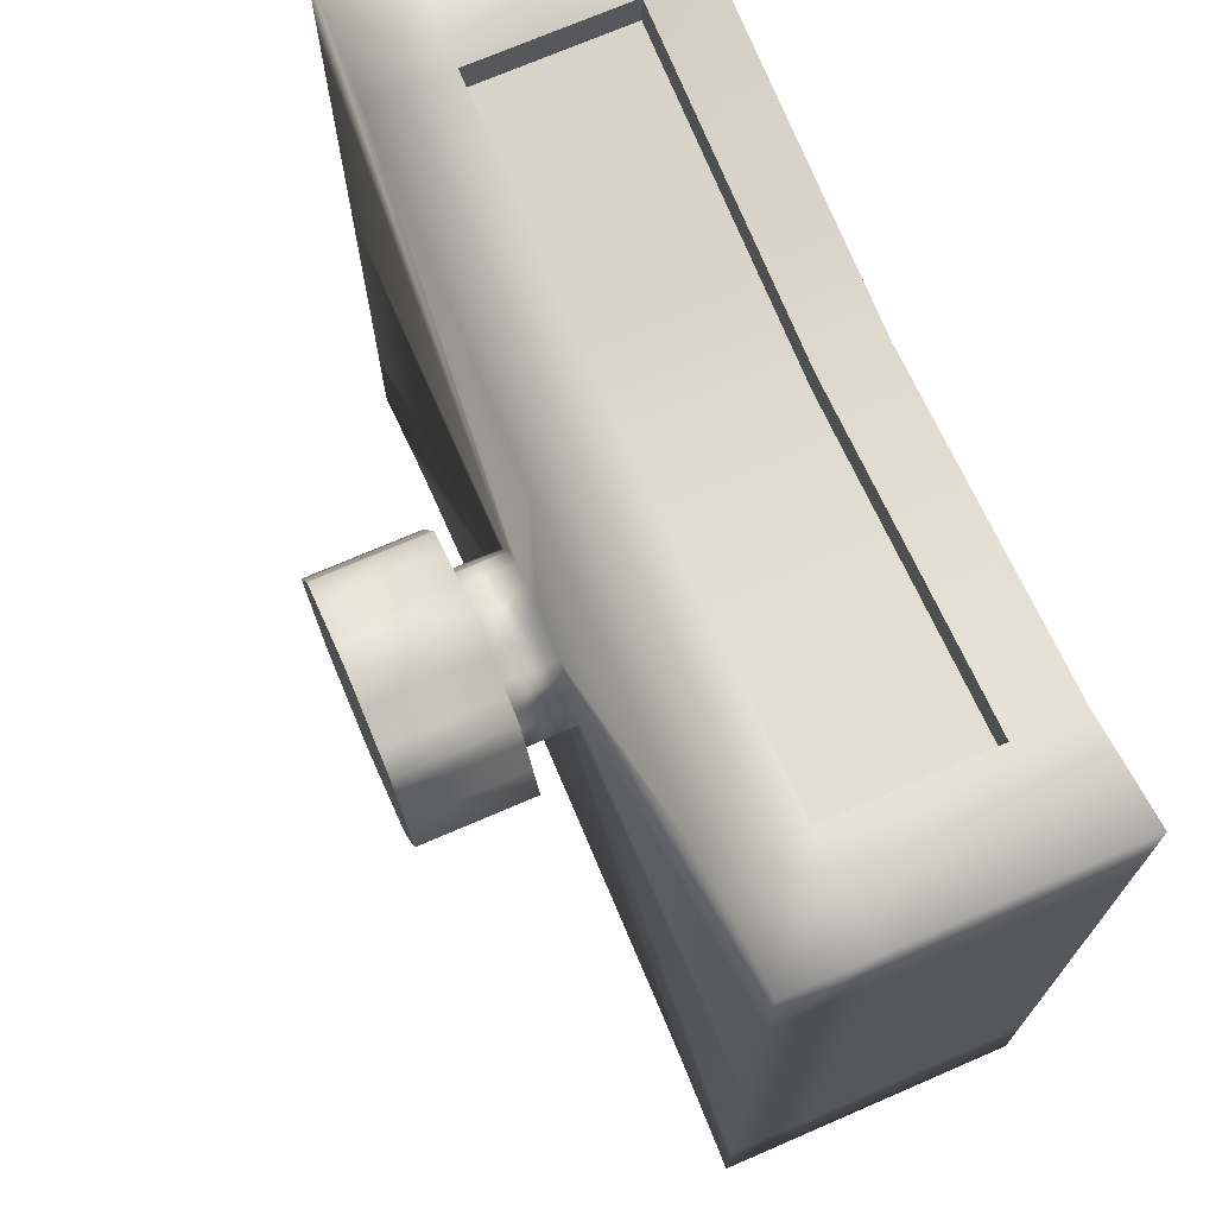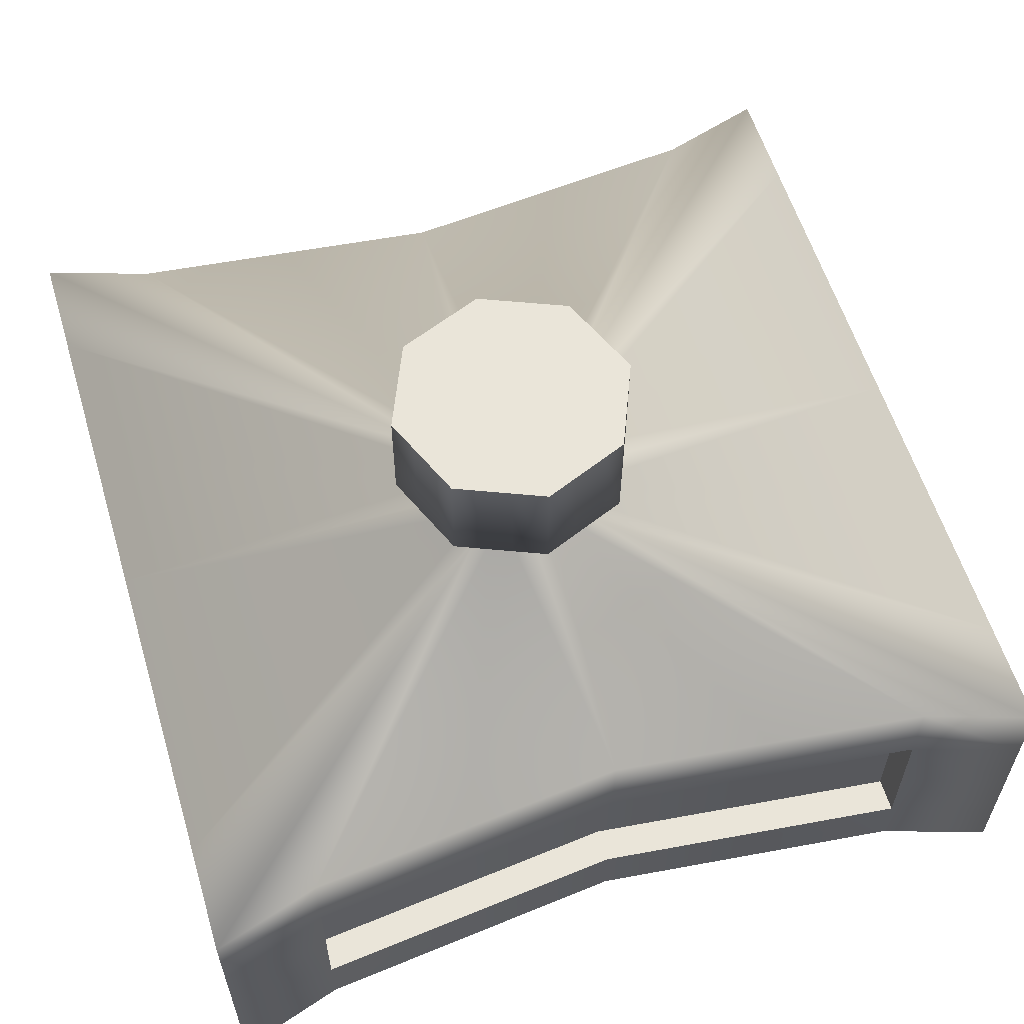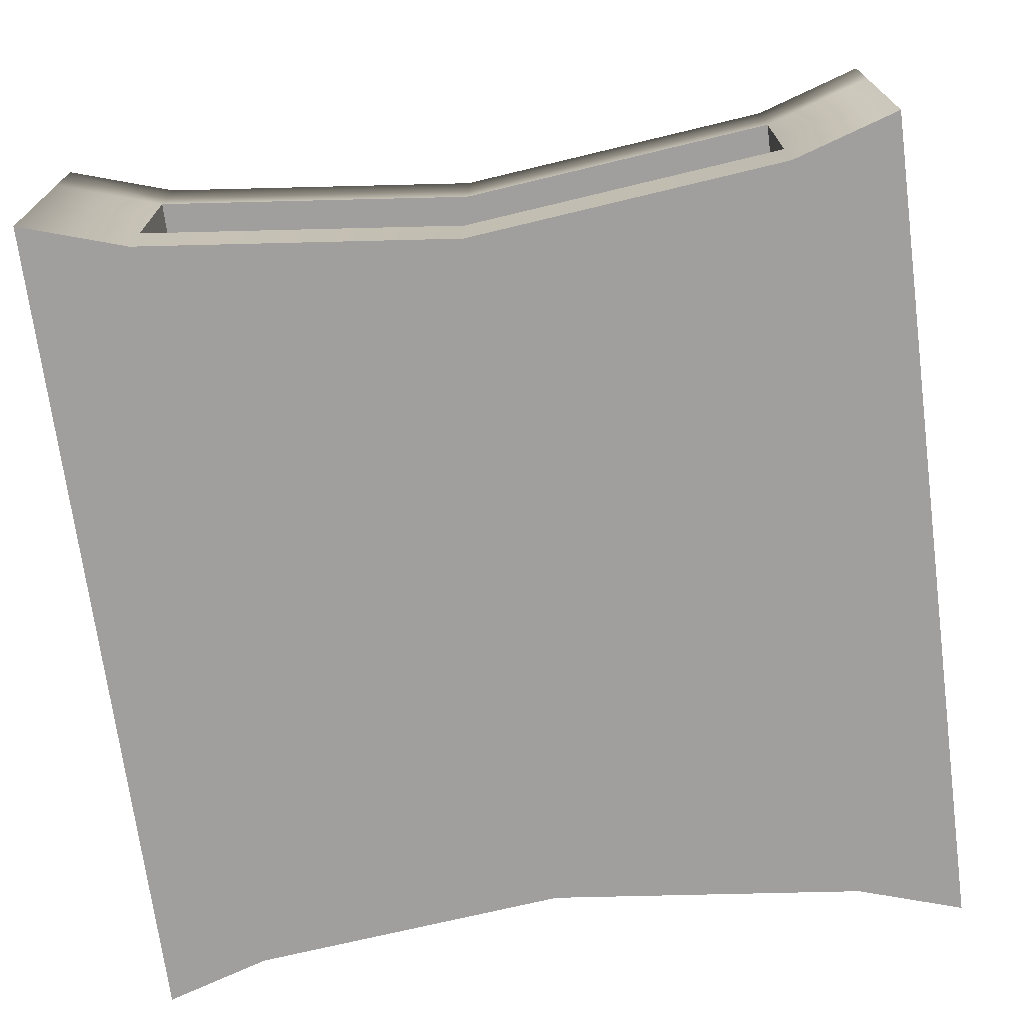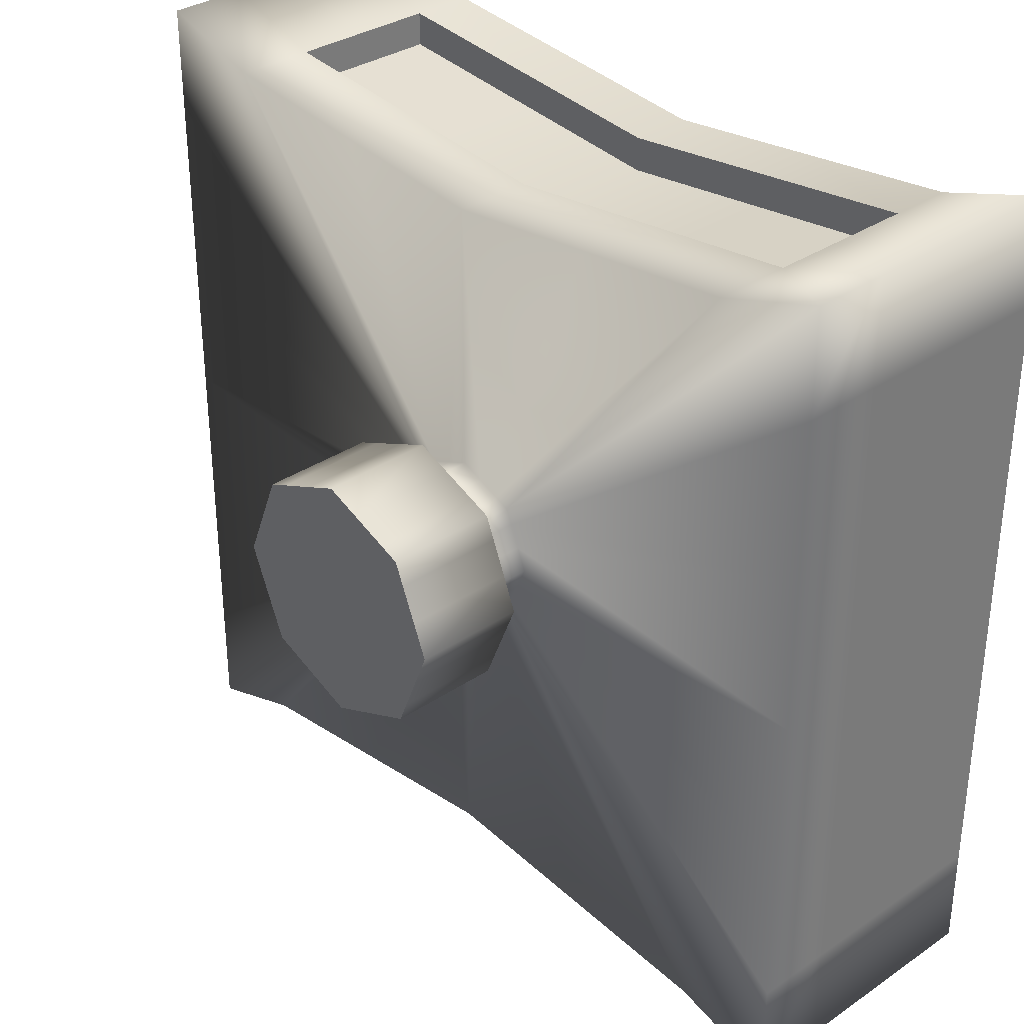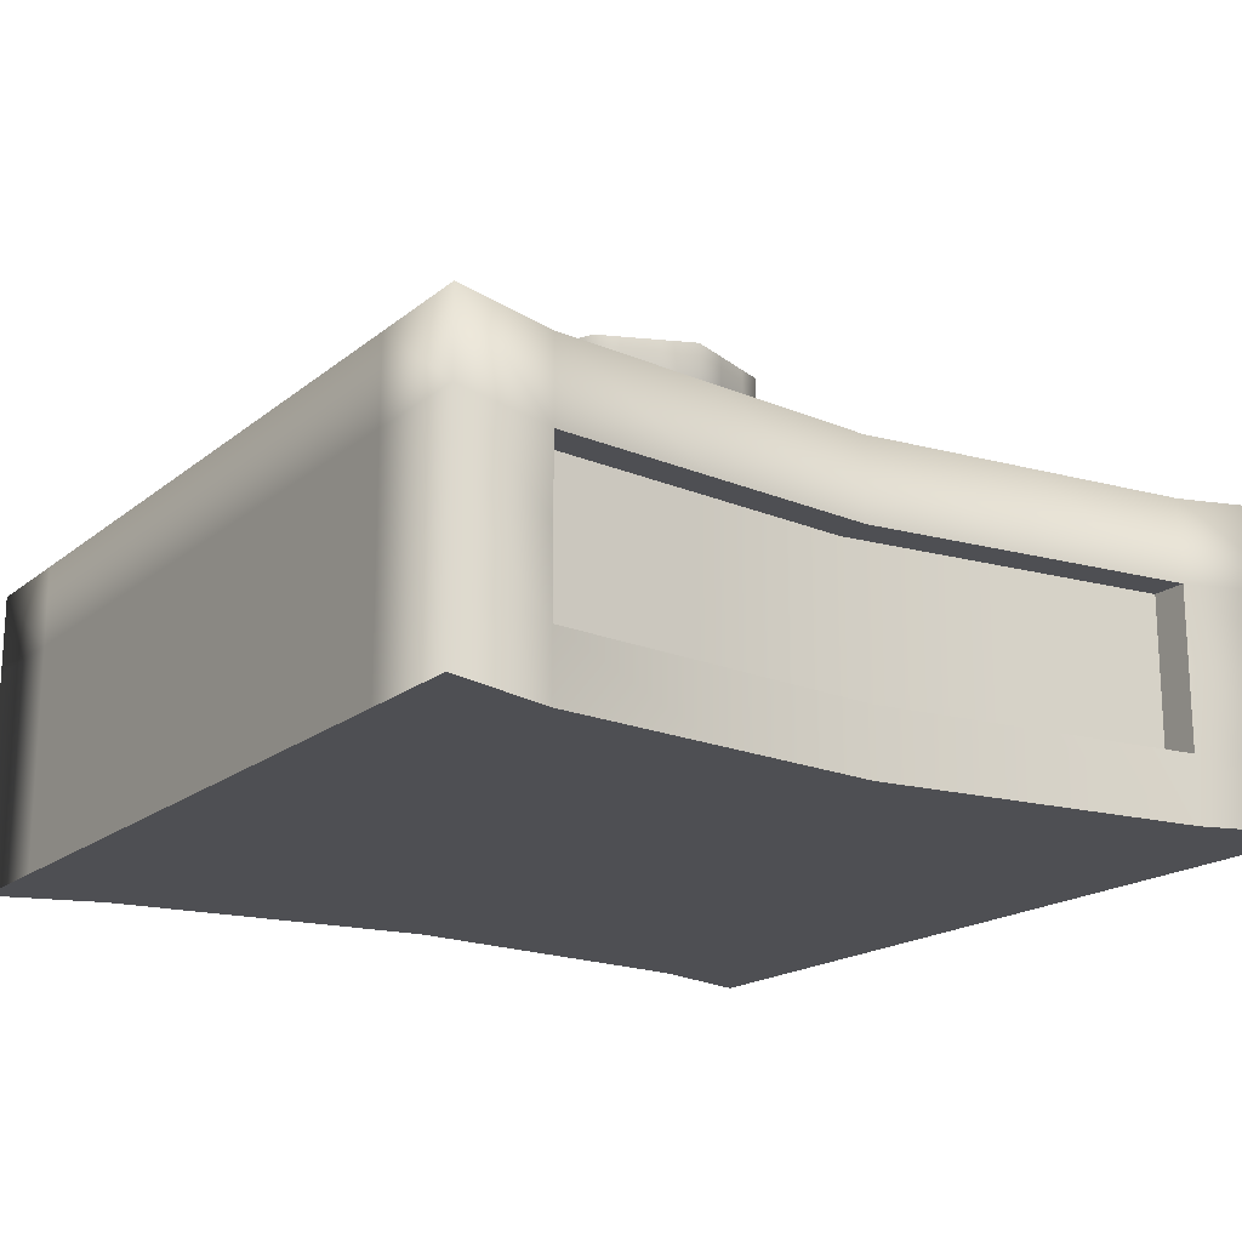
<metadata>
{"format":"obj","ext":"obj","renderer":"f3d","projection":"perspective","resolution":1024,"background":"white","views":[{"elev":71.8,"azim":-113.4,"up":"+Z"},{"elev":58.6,"azim":163.1,"up":"+Y"},{"elev":-71.3,"azim":-172.5,"up":"+Y"},{"elev":33.1,"azim":-133.0,"up":"+Z"},{"elev":-18.1,"azim":-33.6,"up":"+Y"}]}
</metadata>
<code>
v  46.1 0 4.219
v  46.09 0 -20.78
v  21.1 0 -16.78
v  -3.905 0 -20.78
v  -3.905 0 4.219
v  -3.905 0 29.22
v  21.1 0 25.22
v  46.09 0 29.22
v  46.1 3.68 4.219
v  46.09 3.68 -20.78
v  21.1 3.68 -16.78
v  -3.905 3.68 -20.78
v  -3.905 3.68 4.219
v  -3.905 3.68 29.22
v  21.1 3.68 25.22
v  46.09 3.68 29.22
v  46.1 8.325 4.219
v  46.09 8.325 -20.78
v  21.1 8.325 -14.78
v  -3.905 8.325 -20.78
v  -3.905 8.325 4.219
v  -3.905 8.325 29.22
v  21.1 8.325 23.22
v  46.09 8.325 29.22
v  46.1 12.56 4.219
v  46.09 12.56 -20.78
v  21.1 12.56 -16.78
v  -3.905 12.56 -20.78
v  -3.905 12.56 4.219
v  -3.905 12.56 29.22
v  21.1 12.56 25.22
v  46.09 12.56 29.22
v  46.1 17.15 4.219
v  46.09 17.15 -20.78
v  21.1 17.15 -16.78
v  -3.905 17.15 -20.78
v  -3.905 17.15 4.219
v  -3.905 17.15 29.22
v  21.1 17.15 25.22
v  46.09 17.15 29.22
v  26.1 17.15 4.219
v  24.63 17.15 0.6835
v  21.1 17.15 -0.7809
v  17.56 17.15 0.6835
v  16.1 17.15 4.219
v  17.56 17.15 7.755
v  21.1 17.15 9.219
v  24.63 17.15 7.755
v  26.1 20.19 4.219
v  24.63 20.19 0.6835
v  21.1 20.19 -0.7809
v  17.56 20.19 0.6835
v  16.1 20.19 4.219
v  17.56 20.19 7.755
v  21.1 20.19 9.219
v  24.63 20.19 7.755
v  28.6 20.29 4.219
v  26.4 20.29 -1.084
v  21.1 20.29 -3.281
v  15.79 20.29 -1.084
v  13.6 20.29 4.219
v  15.79 20.29 9.522
v  21.1 20.29 11.72
v  26.4 20.29 9.522
v  28.59 26.9 4.219
v  26.39 26.9 -1.079
v  21.1 26.9 -3.273
v  15.8 26.9 -1.079
v  13.6 26.9 4.219
v  15.8 26.9 9.517
v  21.1 26.9 11.71
v  26.39 26.9 9.517
v  33.6 0 4.219
v  29.93 0 -4.62
v  21.1 0 -8.281
v  12.26 0 -4.62
v  8.595 0 4.219
v  12.26 0 13.06
v  21.1 0 16.72
v  29.93 0 13.06
v  21.1 0 4.219
v  24.94 26.9 4.219
v  23.81 26.9 1.501
v  21.1 26.9 0.3746
v  18.38 26.9 1.501
v  17.25 26.9 4.219
v  18.38 26.9 6.938
v  21.1 26.9 8.063
v  23.81 26.9 6.938
v  21.1 26.9 4.219
v  2.345 0 -18.78
v  2.345 3.68 -18.78
v  2.345 0 27.22
v  2.345 3.68 27.22
v  2.345 8.325 -18.78
v  2.345 8.325 27.22
v  2.345 12.56 -18.78
v  2.345 12.56 27.22
v  2.345 17.15 -18.78
v  2.345 17.15 27.22
v  18.44 17.15 0.3174
v  18.44 17.15 8.121
v  18.44 20.19 0.3174
v  18.44 20.19 8.121
v  17.12 20.29 -1.633
v  17.12 20.29 10.07
v  17.12 26.9 -1.628
v  17.12 26.9 10.07
v  14.47 0 -5.535
v  14.47 0 13.97
v  11.72 0 4.219
v  19.06 26.9 1.219
v  19.06 26.9 7.219
v  18.21 26.9 4.219
v  39.85 0 -18.78
v  39.85 3.68 -18.78
v  39.85 0 27.22
v  39.85 3.68 27.22
v  39.85 8.325 -18.78
v  39.85 8.325 27.22
v  39.85 12.56 -18.78
v  39.85 12.56 27.22
v  39.85 17.15 -18.78
v  39.85 17.15 27.22
v  23.75 17.15 0.3174
v  23.75 17.15 8.121
v  23.75 20.19 0.3174
v  23.75 20.19 8.121
v  25.07 20.29 -1.633
v  25.07 20.29 10.07
v  25.07 26.9 -1.628
v  25.07 26.9 10.07
v  27.72 0 -5.535
v  27.72 0 13.97
v  30.47 0 4.219
v  23.13 26.9 1.219
v  23.13 26.9 7.219
v  23.98 26.9 4.219
v  11.72 0 -17.78
v  11.72 3.68 26.22
v  11.72 8.325 24.22
v  11.72 12.56 26.22
v  11.72 17.15 26.22
v  19.77 17.15 8.67
v  19.77 20.19 8.67
v  19.11 20.29 10.9
v  19.11 26.9 10.89
v  17.78 0 -6.908
v  16.41 0 4.219
v  20.08 26.9 7.641
v  11.72 3.68 -17.78
v  11.72 0 26.22
v  11.72 8.325 -15.78
v  11.72 12.56 -17.78
v  11.72 17.15 -17.78
v  19.77 17.15 -0.2318
v  19.77 20.19 -0.2318
v  19.11 20.29 -2.457
v  19.11 26.9 -2.45
v  17.78 0 15.35
v  20.08 26.9 0.7969
v  19.65 26.9 4.219
v  30.47 3.68 -17.78
v  30.47 0 26.22
v  30.47 8.325 -15.78
v  30.47 12.56 -17.78
v  30.47 17.15 -17.78
v  22.42 17.15 -0.2318
v  22.42 20.19 -0.2318
v  23.08 20.29 -2.457
v  23.08 26.9 -2.45
v  24.41 0 15.35
v  22.11 26.9 0.7969
v  22.54 26.9 4.219
v  30.47 0 -17.78
v  30.47 3.68 26.22
v  30.47 8.325 24.22
v  30.47 12.56 26.22
v  30.47 17.15 26.22
v  22.42 17.15 8.67
v  22.42 20.19 8.67
v  23.08 20.29 10.9
v  23.08 26.9 10.89
v  24.41 0 -6.908
v  25.78 0 4.219
v  22.11 26.9 7.641
v  30.47 3.68 -15.78
v  21.1 3.68 -14.78
v  11.72 3.68 -15.78
v  2.345 3.68 -16.78
v  2.345 8.325 -16.78
v  2.345 12.56 -16.78
v  11.72 12.56 -15.78
v  21.1 12.56 -14.78
v  30.47 12.56 -15.78
v  39.85 12.56 -16.78
v  39.85 8.325 -16.78
v  39.85 3.68 -16.78
v  11.72 3.68 24.22
v  21.1 3.68 23.22
v  30.47 3.68 24.22
v  39.85 3.68 25.22
v  39.85 8.325 25.22
v  39.85 12.56 25.22
v  30.47 12.56 24.22
v  21.1 12.56 23.22
v  11.72 12.56 24.22
v  2.345 12.56 25.22
v  2.345 8.325 25.22
v  2.345 3.68 25.22
v  46.1 0 -14.53
v  46.1 3.68 -14.53
v  -3.905 0 -14.53
v  -3.905 3.68 -14.53
v  46.1 8.325 -14.53
v  -3.905 8.325 -14.53
v  46.1 12.56 -14.53
v  -3.905 12.56 -14.53
v  46.1 17.15 -14.53
v  -3.905 17.15 -14.53
v  25 17.15 1.567
v  17.19 17.15 1.567
v  25 20.19 1.567
v  17.19 20.19 1.567
v  26.95 20.29 0.2416
v  15.24 20.29 0.2416
v  26.94 26.9 0.2456
v  15.25 26.9 0.2456
v  30.85 0 -2.41
v  11.34 0 -2.41
v  21.1 0 -5.156
v  24.1 26.9 2.18
v  18.1 26.9 2.18
v  21.1 26.9 1.336
v  13.78 0 -3.096
v  18.85 26.9 1.969
v  28.41 0 -3.096
v  23.35 26.9 1.969
v  19.97 26.9 1.652
v  17.44 0 -4.126
v  24.75 0 -4.126
v  22.22 26.9 1.652
v  -3.905 0 22.97
v  -3.905 3.68 22.97
v  46.1 0 22.97
v  46.1 3.68 22.97
v  -3.905 8.325 22.97
v  46.1 8.325 22.97
v  -3.905 12.56 22.97
v  46.1 12.56 22.97
v  -3.905 17.15 22.97
v  46.1 17.15 22.97
v  17.19 17.15 6.871
v  25 17.15 6.871
v  17.19 20.19 6.871
v  25 20.19 6.871
v  15.24 20.29 8.197
v  26.95 20.29 8.197
v  15.25 26.9 8.193
v  26.94 26.9 8.193
v  11.34 0 10.85
v  30.85 0 10.85
v  21.1 0 13.59
v  18.1 26.9 6.258
v  24.1 26.9 6.258
v  21.1 26.9 7.102
v  13.78 0 11.53
v  18.85 26.9 6.469
v  28.41 0 11.53
v  23.35 26.9 6.469
v  17.44 0 12.56
v  19.97 26.9 6.786
v  22.22 26.9 6.786
v  24.75 0 12.56
v  46.1 0 -5.156
v  -3.905 3.68 -5.156
v  -3.905 8.325 -5.156
v  -3.905 12.56 -5.156
v  -3.905 17.15 -5.156
v  16.64 17.15 2.893
v  16.64 20.19 2.893
v  14.42 20.29 2.23
v  14.43 26.9 2.232
v  32.22 0 0.9045
v  21.1 0 -0.4684
v  17.67 26.9 3.2
v  29.44 0 0.5613
v  25.27 0 0.0464
v  46.1 3.68 -5.156
v  -3.905 0 -5.156
v  46.1 8.325 -5.156
v  46.1 12.56 -5.156
v  46.1 17.15 -5.156
v  25.55 17.15 2.893
v  25.55 20.19 2.893
v  27.77 20.29 2.23
v  27.77 26.9 2.232
v  9.968 0 0.9045
v  24.52 26.9 3.2
v  21.1 26.9 2.777
v  12.75 0 0.5613
v  18.53 26.9 3.094
v  23.66 26.9 3.094
v  19.81 26.9 2.936
v  16.92 0 0.0464
v  22.38 26.9 2.936
v  -3.905 0 13.59
v  46.1 3.68 13.59
v  46.1 8.325 13.59
v  46.1 12.56 13.59
v  46.1 17.15 13.59
v  25.55 17.15 5.545
v  25.55 20.19 5.545
v  27.77 20.29 6.208
v  27.77 26.9 6.206
v  9.968 0 7.534
v  21.1 0 8.907
v  24.52 26.9 5.239
v  12.75 0 7.877
v  16.92 0 8.392
v  -3.905 3.68 13.59
v  46.1 0 13.59
v  -3.905 8.325 13.59
v  -3.905 12.56 13.59
v  -3.905 17.15 13.59
v  16.64 17.15 5.545
v  16.64 20.19 5.545
v  14.42 20.29 6.208
v  14.43 26.9 6.206
v  32.22 0 7.534
v  17.67 26.9 5.239
v  21.1 26.9 5.661
v  18.53 26.9 5.344
v  29.44 0 7.877
v  23.66 26.9 5.344
v  19.81 26.9 5.502
v  22.38 26.9 5.502
v  25.27 0 8.392
g Cylinder001
f 275 289 9 1
f 115 116 10 2
f 139 151 11 3
f 213 214 12 4
f 307 321 13 5
f 93 94 14 6
f 164 176 15 7
f 245 246 16 8
f 289 291 17 9
f 116 119 18 10
f 189 153 19 188
f 214 216 20 12
f 321 323 21 13
f 94 96 22 14
f 201 177 23 200
f 246 248 24 16
f 291 292 25 17
f 119 121 26 18
f 153 193 194 19
f 216 218 28 20
f 323 324 29 21
f 96 98 30 22
f 177 205 206 23
f 248 250 32 24
f 292 293 33 25
f 121 123 34 26
f 154 155 35 27
f 218 220 36 28
f 324 325 37 29
f 98 100 38 30
f 178 179 39 31
f 250 252 40 32
f 33 293 294 41
f 123 125 42 34
f 35 155 156 43
f 220 222 44 36
f 37 325 326 45
f 100 102 46 38
f 39 179 180 47
f 252 254 48 40
f 294 295 49 41
f 125 127 50 42
f 156 157 51 43
f 222 224 52 44
f 326 327 53 45
f 102 104 54 46
f 180 181 55 47
f 254 256 56 48
f 49 295 296 57
f 50 127 129 58
f 51 157 158 59
f 52 224 226 60
f 53 327 328 61
f 54 104 106 62
f 55 181 182 63
f 56 256 258 64
f 296 297 65 57
f 129 131 66 58
f 158 159 67 59
f 226 228 68 60
f 328 329 69 61
f 106 108 70 62
f 182 183 71 63
f 258 260 72 64
f 211 229 74 2
f 3 175 184 75
f 91 109 76 4
f 5 290 298 77
f 243 261 78 6
f 7 152 160 79
f 117 134 80 8
f 1 322 330 73
f 74 229 237 133
f 76 109 235 230
f 78 261 267 110
f 80 134 269 262
f 297 299 82 65
f 131 136 83 66
f 159 161 84 67
f 228 233 85 68
f 329 331 86 69
f 108 113 87 70
f 183 186 88 71
f 260 265 89 72
f 299 303 138 82
f 161 239 234 84
f 331 333 114 86
f 186 273 266 88
f 4 12 92 91
f 152 140 94 93
f 12 20 95 92
f 199 141 209 210
f 20 28 97 95
f 141 207 208 209
f 28 36 99 97
f 142 143 100 98
f 99 36 44 101
f 143 144 102 100
f 44 52 103 101
f 144 145 104 102
f 52 60 105 103
f 104 145 146 106
f 60 68 107 105
f 146 147 108 106
f 139 148 109 91
f 93 6 78 110
f 109 148 240 235
f 149 320 319 111
f 107 68 85 112
f 147 150 113 108
f 85 233 236 112
f 113 150 272 268
f 175 163 116 115
f 8 16 118 117
f 187 165 197 198
f 16 24 120 118
f 165 195 196 197
f 24 32 122 120
f 166 167 123 121
f 32 40 124 122
f 167 168 125 123
f 124 40 48 126
f 168 169 127 125
f 48 56 128 126
f 127 169 170 129
f 56 64 130 128
f 170 171 131 129
f 64 72 132 130
f 115 2 74 133
f 164 172 134 117
f 185 288 287 135
f 134 172 274 269
f 171 173 136 131
f 132 72 89 137
f 136 173 242 238
f 89 265 270 137
f 91 92 151 139
f 190 191 153 189
f 191 192 193 153
f 97 99 155 154
f 155 99 101 156
f 101 103 157 156
f 103 105 158 157
f 105 107 159 158
f 152 93 110 160
f 159 107 112 161
f 112 236 239 161
f 7 15 140 152
f 200 23 141 199
f 23 206 207 141
f 31 39 143 142
f 39 47 144 143
f 47 55 145 144
f 55 63 146 145
f 63 71 147 146
f 3 75 148 139
f 148 75 231 240
f 81 317 320 149
f 147 71 88 150
f 150 88 266 272
f 117 118 176 164
f 202 203 177 201
f 203 204 205 177
f 122 124 179 178
f 179 124 126 180
f 126 128 181 180
f 128 130 182 181
f 130 132 183 182
f 175 115 133 184
f 183 132 137 186
f 137 270 273 186
f 3 11 163 175
f 188 19 165 187
f 19 194 195 165
f 27 35 167 166
f 35 43 168 167
f 43 51 169 168
f 51 59 170 169
f 59 67 171 170
f 7 79 172 164
f 81 285 288 185
f 172 79 263 274
f 171 67 84 173
f 173 84 234 242
f 163 11 188 187
f 11 151 189 188
f 151 92 190 189
f 92 95 191 190
f 95 97 192 191
f 97 154 193 192
f 154 27 194 193
f 27 166 195 194
f 166 121 196 195
f 121 119 197 196
f 119 116 198 197
f 116 163 187 198
f 140 15 200 199
f 15 176 201 200
f 176 118 202 201
f 118 120 203 202
f 120 122 204 203
f 122 178 205 204
f 178 31 206 205
f 31 142 207 206
f 142 98 208 207
f 98 96 209 208
f 96 94 210 209
f 94 140 199 210
f 2 10 212 211
f 290 276 214 213
f 10 18 215 212
f 276 277 216 214
f 18 26 217 215
f 277 278 218 216
f 26 34 219 217
f 278 279 220 218
f 219 34 42 221
f 279 280 222 220
f 42 50 223 221
f 280 281 224 222
f 50 58 225 223
f 224 281 282 226
f 58 66 227 225
f 282 283 228 226
f 275 284 229 211
f 213 4 76 230
f 229 284 287 237
f 301 298 230 235
f 227 66 83 232
f 283 286 233 228
f 83 136 238 232
f 239 304 300 234
f 305 301 235 240
f 233 286 302 236
f 241 184 133 237
f 306 303 238 242
f 236 302 304 239
f 285 305 240 231
f 231 75 184 241
f 300 306 242 234
f 6 14 244 243
f 322 308 246 245
f 14 22 247 244
f 308 309 248 246
f 22 30 249 247
f 309 310 250 248
f 30 38 251 249
f 310 311 252 250
f 251 38 46 253
f 311 312 254 252
f 46 54 255 253
f 312 313 256 254
f 54 62 257 255
f 256 313 314 258
f 62 70 259 257
f 314 315 260 258
f 307 316 261 243
f 245 8 80 262
f 261 316 319 267
f 334 330 262 269
f 259 70 87 264
f 315 318 265 260
f 87 113 268 264
f 273 337 332 266
f 271 160 110 267
f 336 333 268 272
f 338 334 269 274
f 265 318 335 270
f 263 79 160 271
f 332 336 272 266
f 270 335 337 273
f 317 338 274 263
f 211 212 289 275
f 212 215 291 289
f 215 217 292 291
f 217 219 293 292
f 293 219 221 294
f 221 223 295 294
f 223 225 296 295
f 225 227 297 296
f 290 213 230 298
f 297 227 232 299
f 232 238 303 299
f 288 241 237 287
f 285 231 241 288
f 5 13 276 290
f 13 21 277 276
f 21 29 278 277
f 29 37 279 278
f 37 45 280 279
f 45 53 281 280
f 53 61 282 281
f 61 69 283 282
f 1 73 284 275
f 284 73 135 287
f 111 77 298 301
f 283 69 86 286
f 304 162 90 300
f 149 111 301 305
f 286 86 114 302
f 174 138 303 306
f 302 114 162 304
f 81 149 305 285
f 90 174 306 300
f 243 244 321 307
f 244 247 323 321
f 247 249 324 323
f 249 251 325 324
f 325 251 253 326
f 253 255 327 326
f 255 257 328 327
f 257 259 329 328
f 322 245 262 330
f 329 259 264 331
f 264 268 333 331
f 320 271 267 319
f 317 263 271 320
f 1 9 308 322
f 9 17 309 308
f 17 25 310 309
f 25 33 311 310
f 33 41 312 311
f 41 49 313 312
f 49 57 314 313
f 57 65 315 314
f 5 77 316 307
f 316 77 111 319
f 135 73 330 334
f 315 65 82 318
f 337 174 90 332
f 162 114 333 336
f 185 135 334 338
f 318 82 138 335
f 90 162 336 332
f 335 138 174 337
f 81 185 338 317

</code>
